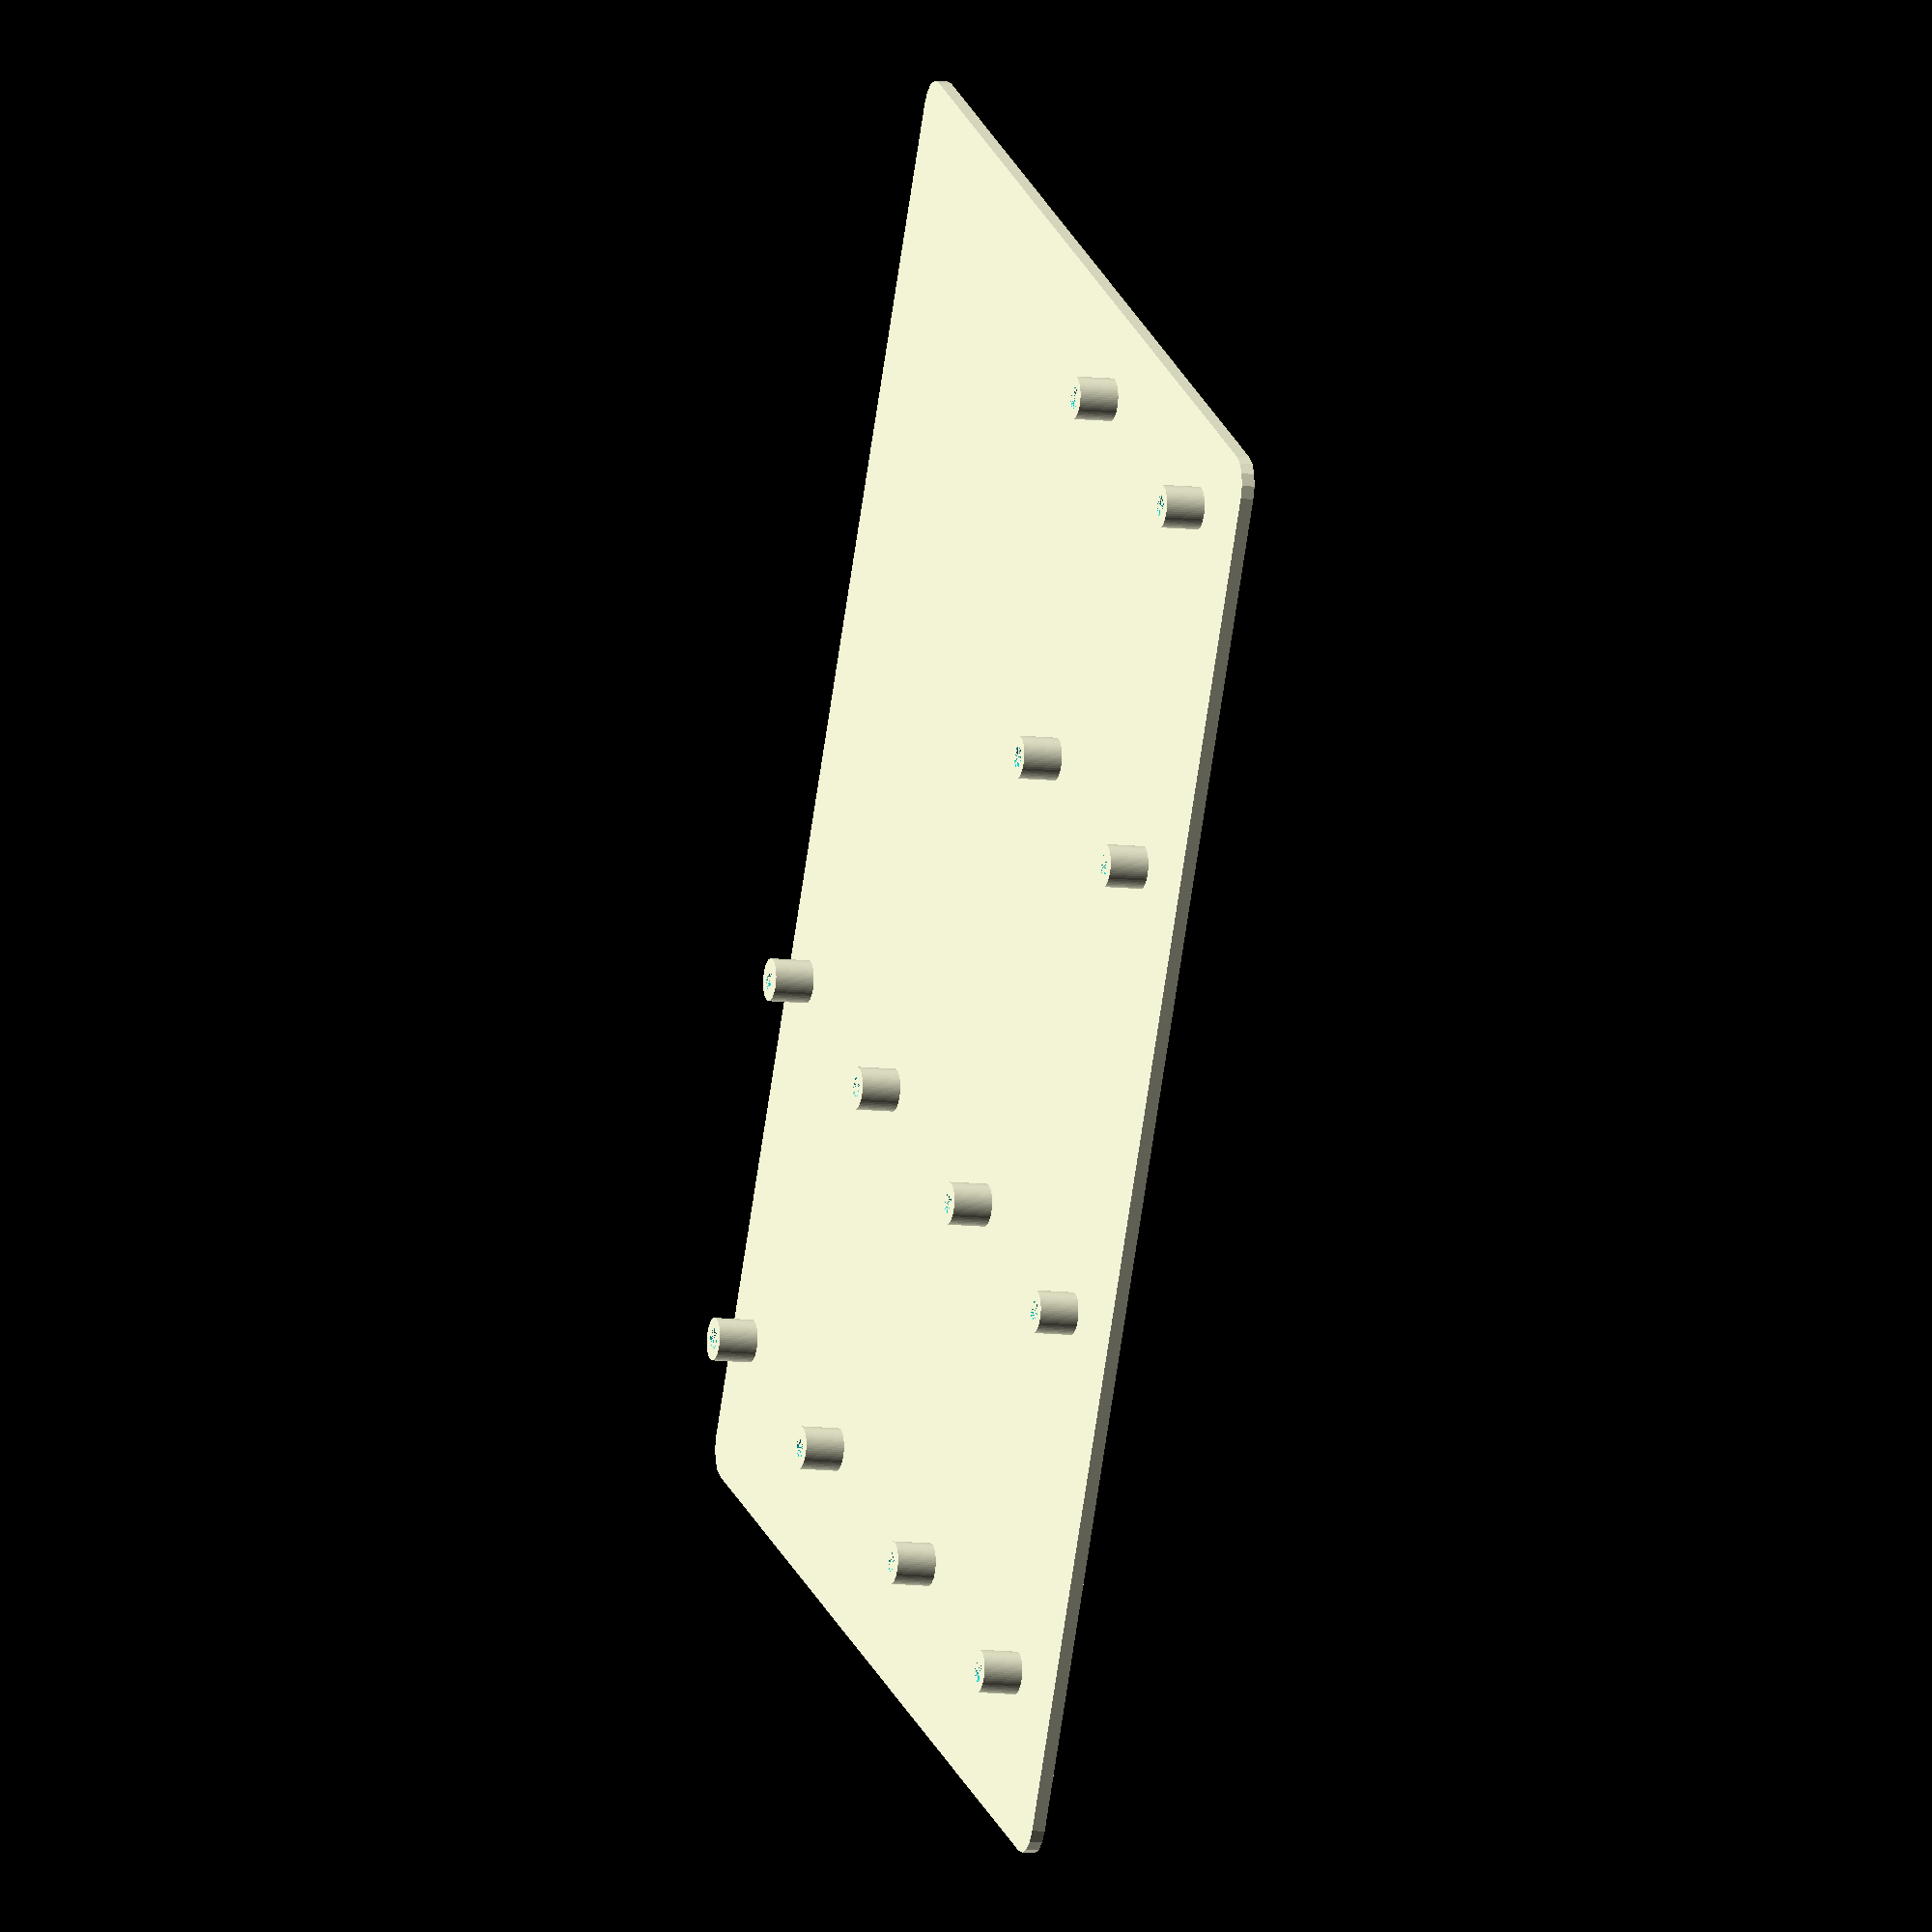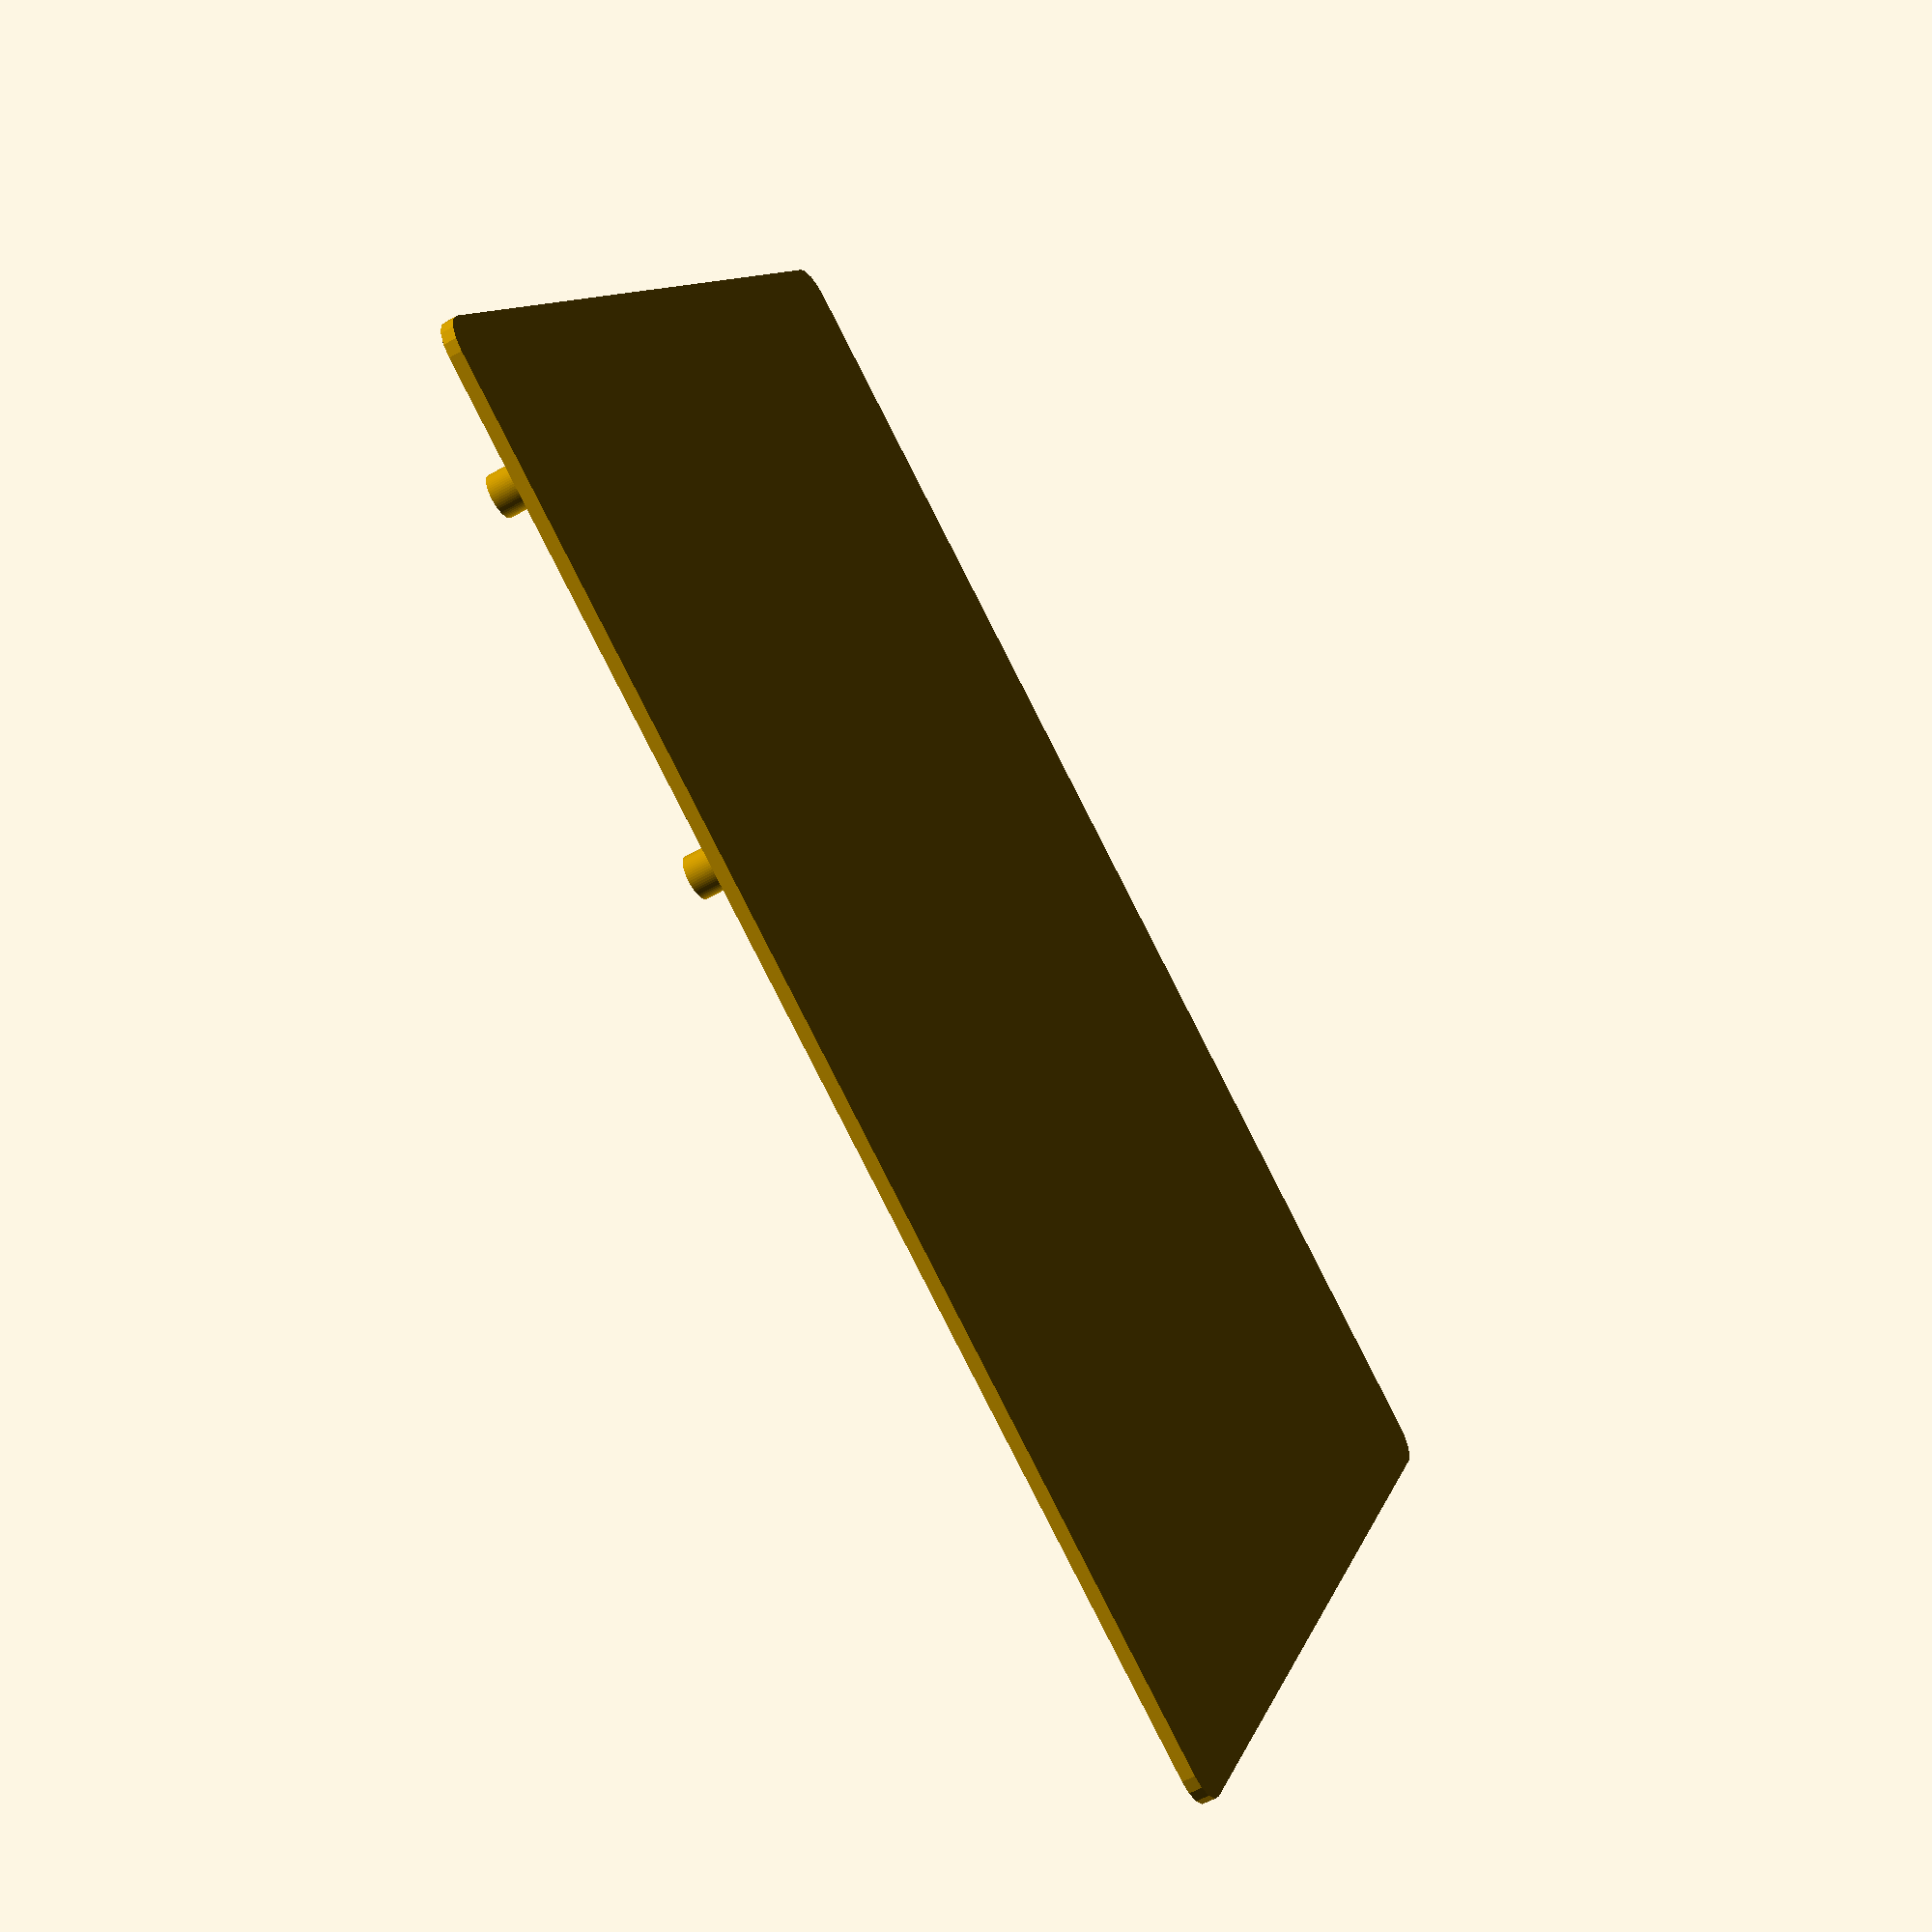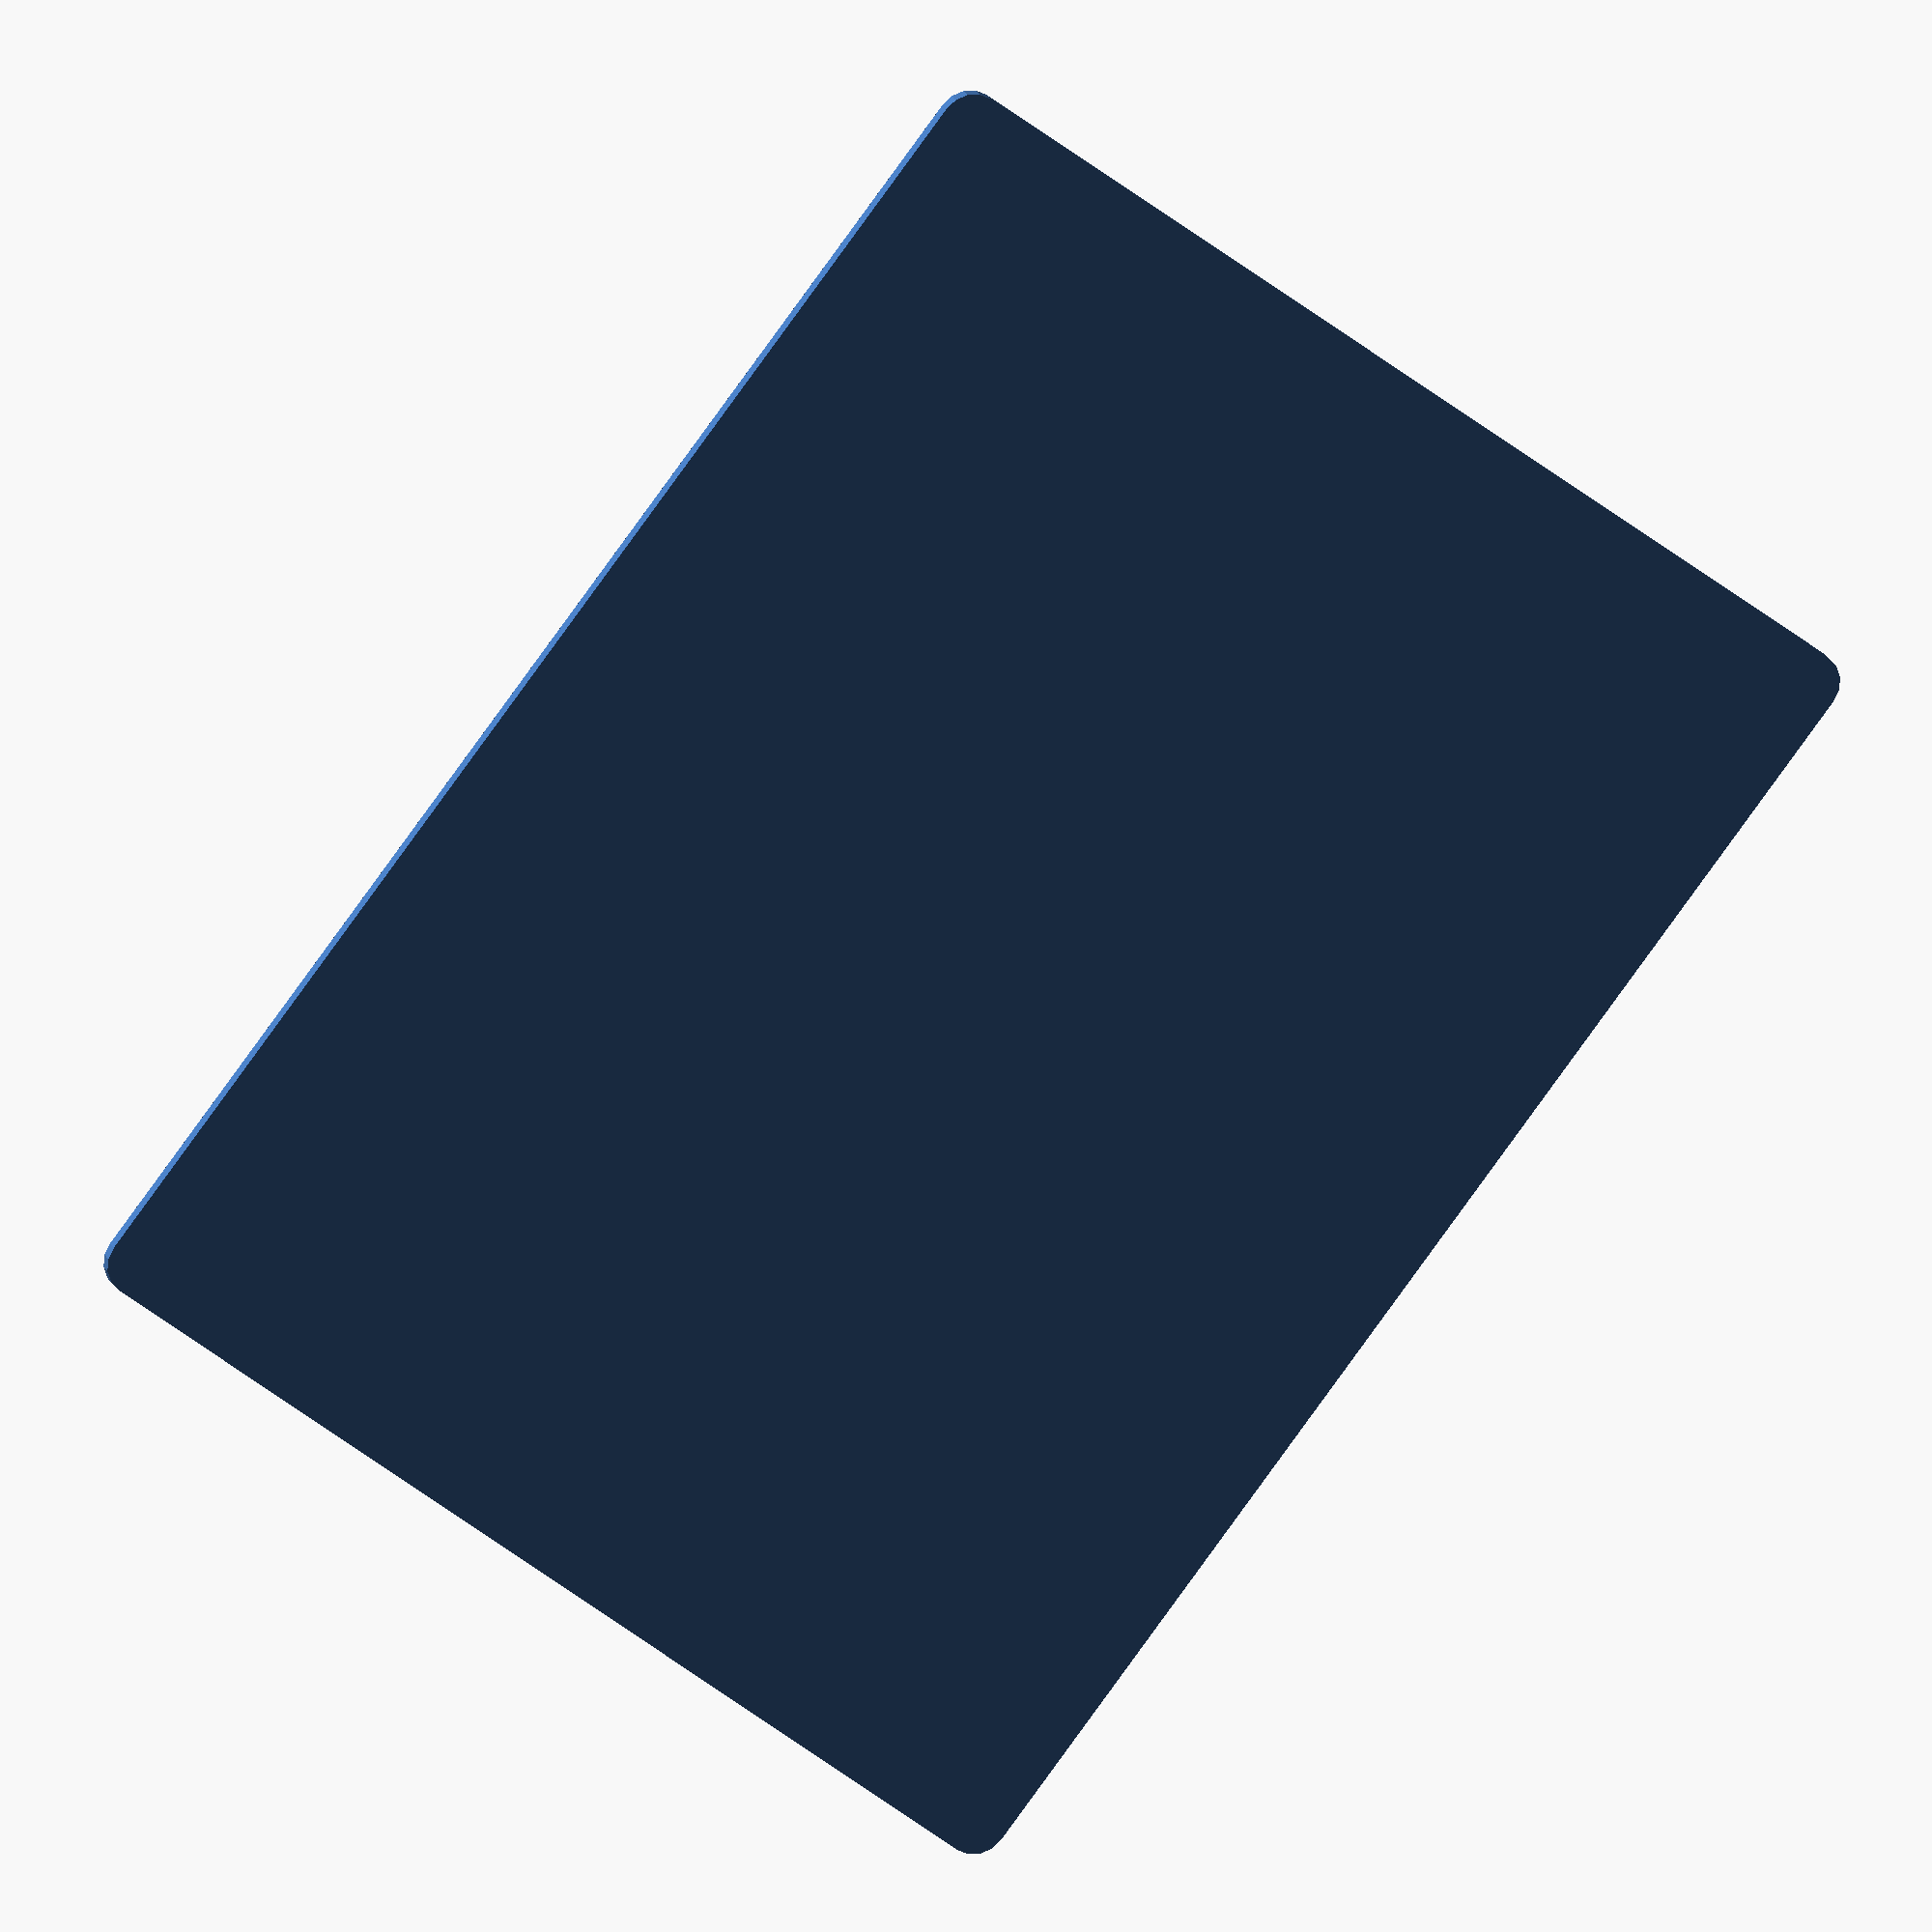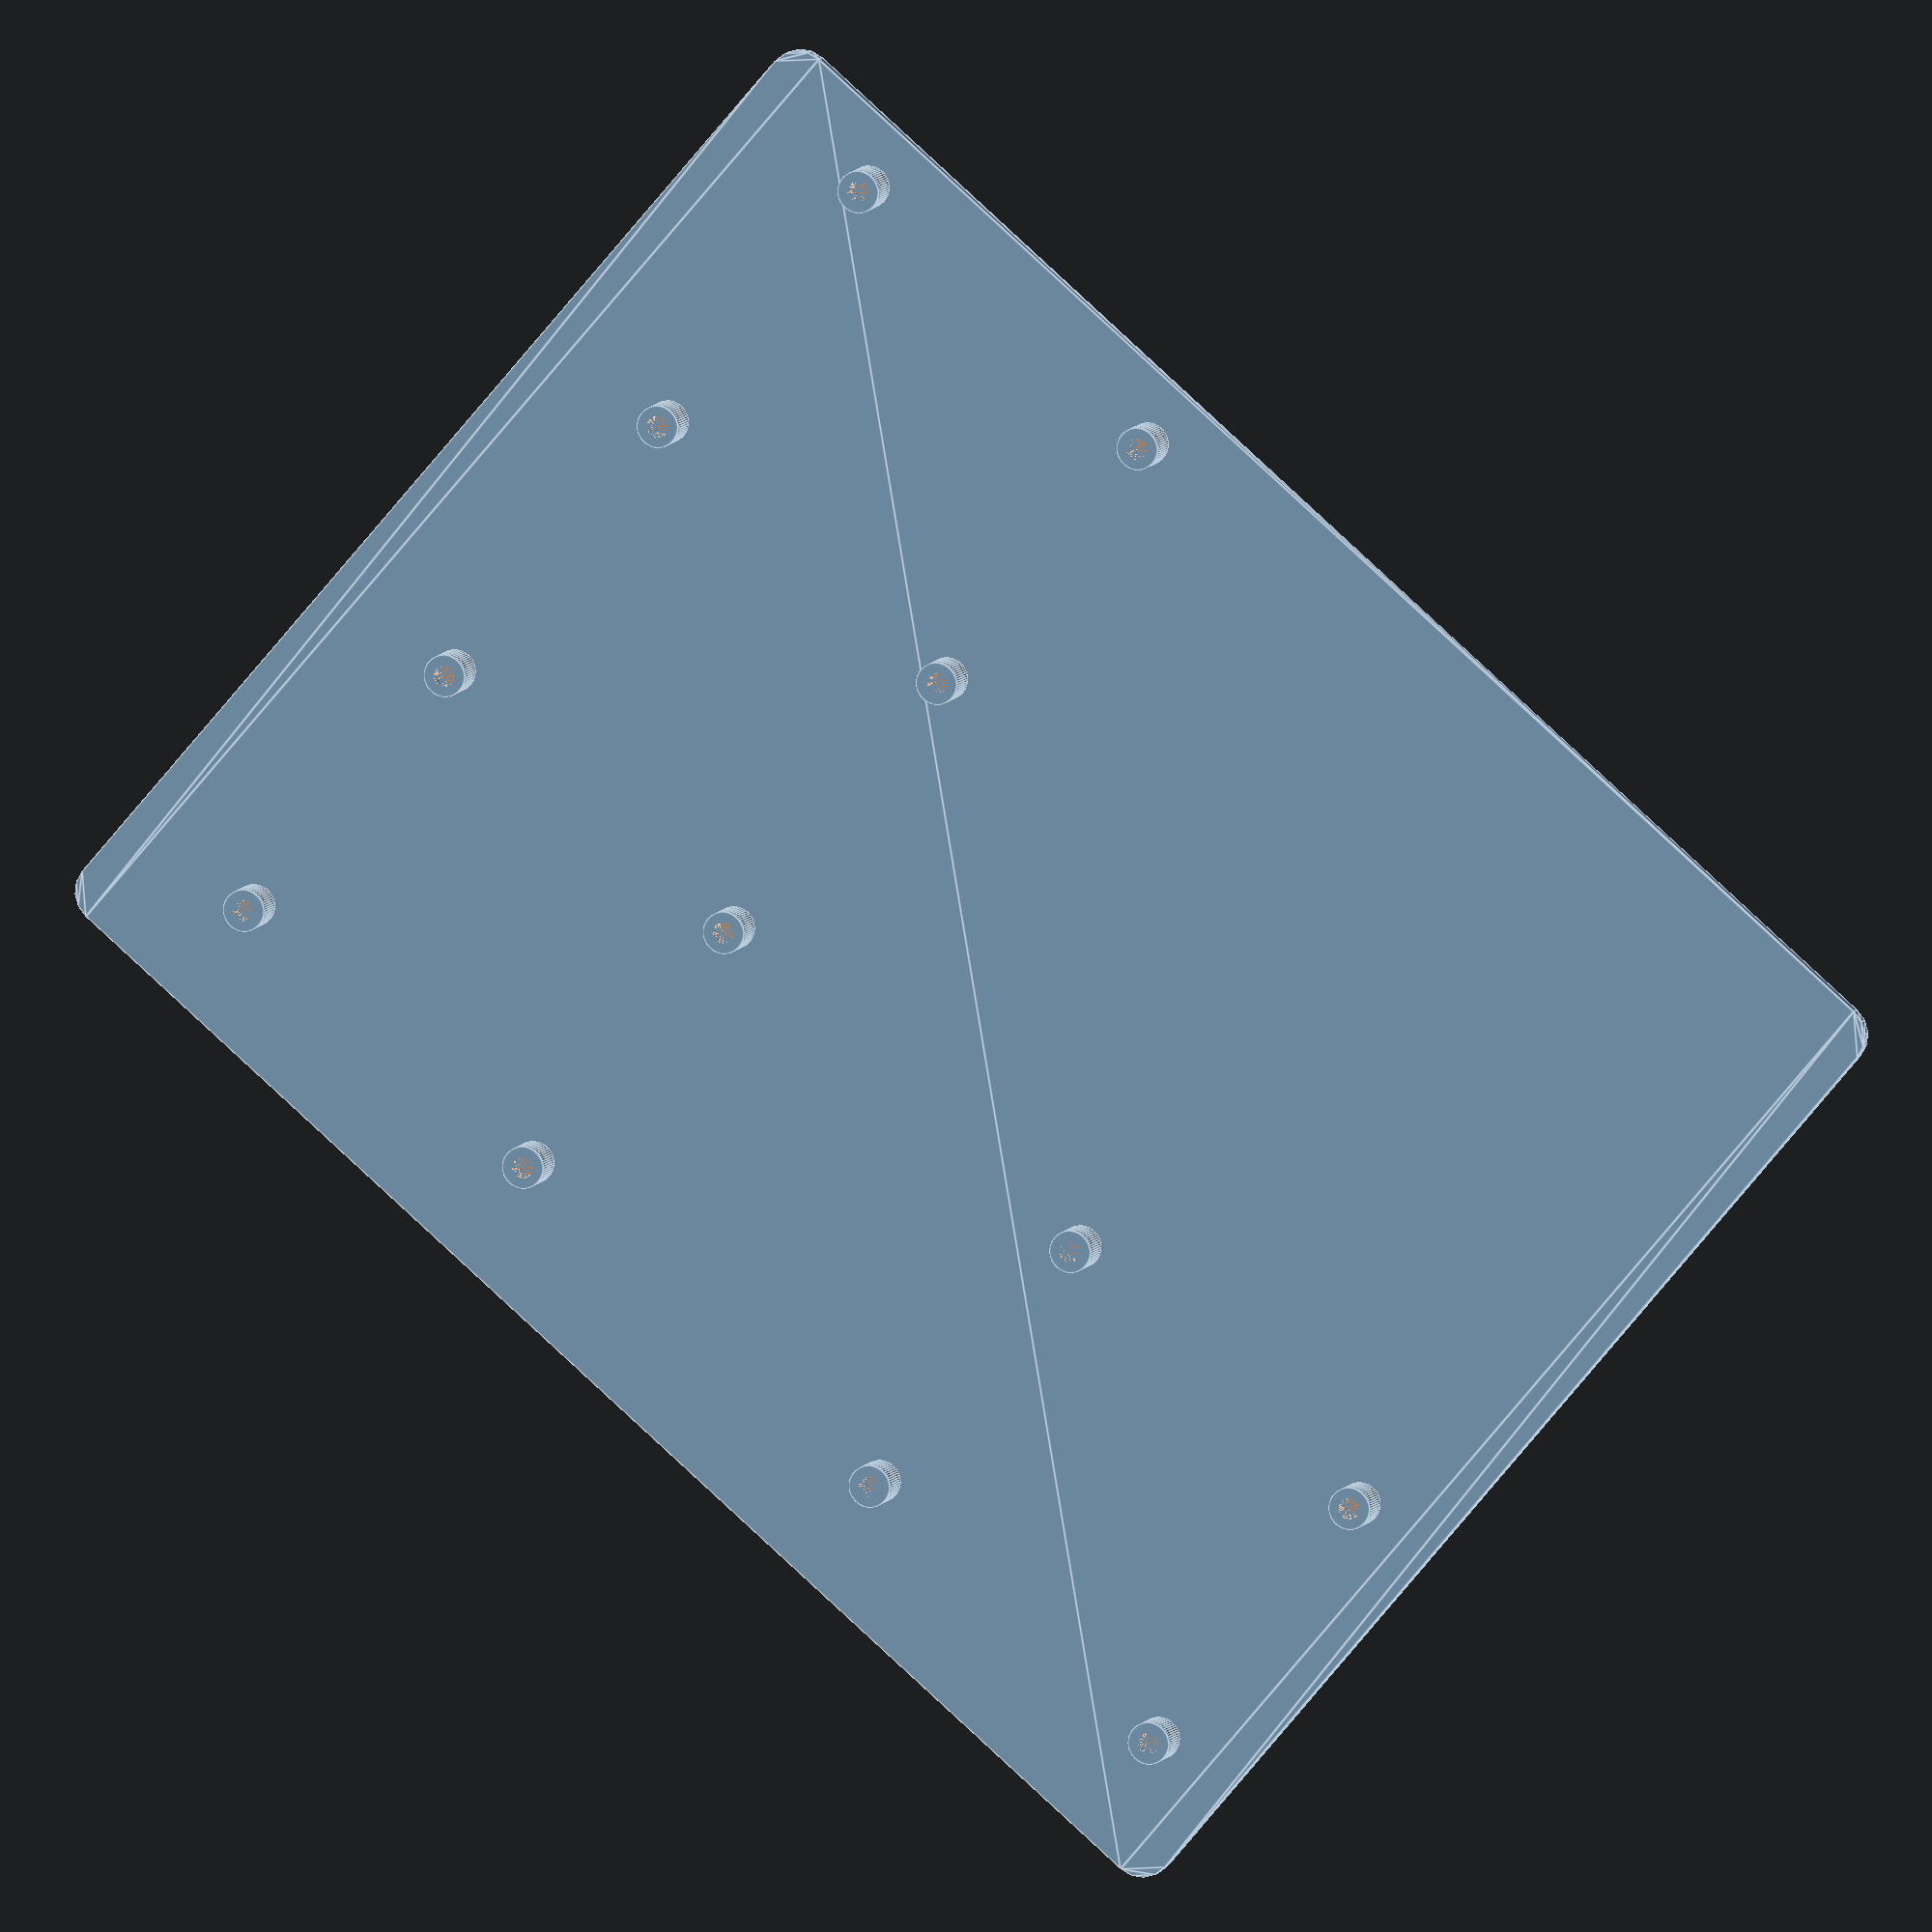
<openscad>
// STANDOFF_MODE is passed via -D by openscad_render.sh
// "heatset" → blind hole sized for brass insert
// "printed" → simple through-hole
// "nut"     → through-hole with hex recess
standoff_mode = "heatset";
variation = standoff_mode == "printed" ? "through"
          : standoff_mode == "heatset" ? "blind"
          : standoff_mode;

pi_positions = [[0,0], [1,0], [0,1]]; // layout as [x,y] offsets
board_len = 85;
board_wid = 56;
hole_spacing_x = 58;
hole_spacing_y = 49;

plate_thickness = 2.0;
corner_radius   = 5.0;  // round base corners to avoid sharp edges
standoff_height = 6.0;
standoff_diam = 6.5;   // match Pi5 carrier standoffs for extra strength

insert_od         = 3.5;         // outer Ø for common brass inserts
insert_length     = 4.0;         // full length of the insert
lead_chamfer      = 0.5;         // chamfer depth to guide the insert
insert_pocket_depth = insert_length + lead_chamfer; // pocket allows for chamfer
assert(insert_pocket_depth <= standoff_height,
       "insert_pocket_depth must be ≤ standoff_height");
insert_clearance  = 0.2;         // designed undersize for interference fit
hole_diam         = insert_od - insert_clearance;
assert(standoff_diam >= insert_od + 2,
       "standoff_diam must be ≥ insert_od + 2");
screw_clearance_diam = 3.2; // through-hole clearance, slightly oversize

countersink_diam = 5.0;
countersink_depth = 1.6;

nut_clearance = 0.2; // extra room for easier nut insertion
nut_flat = 5.0 + nut_clearance; // across flats for M2.5 nut
nut_thick = 2.0;

board_angle = 0;
gap_between_boards = 45;
edge_margin = 5;
port_clearance = 6;

// Optional 1602 LCD module (80x36 mm PCB)
// Disable by default; set to true to add the LCD mount
include_lcd = false;
lcd_len = 80;
lcd_wid = 36;
lcd_hole_spacing_x = 75;
lcd_hole_spacing_y = 31;

// ---------- Derived dimensions ----------
rotX = abs(board_len*cos(board_angle)) + abs(board_wid*sin(board_angle));
rotY = abs(board_len*sin(board_angle)) + abs(board_wid*cos(board_angle));

board_spacing_x = rotX + gap_between_boards;
board_spacing_y = rotY + gap_between_boards;

max_x = max([for(p=pi_positions) p[0]]);
max_y = max([for(p=pi_positions) p[1]]);

plate_len = (max_x+1)*rotX + max_x*gap_between_boards + 2*edge_margin;
plate_wid = (max_y+1)*rotY + max_y*gap_between_boards + 2*edge_margin + 2*port_clearance;

// ---------- Helper functions ----------
function rot2d(v, ang) = [
    v[0]*cos(ang) - v[1]*sin(ang),
    v[0]*sin(ang) + v[1]*cos(ang)
];

// ---------- Standoff with variant features ----------
module standoff(pos=[0,0])
{
    translate([pos[0], pos[1], plate_thickness])
    difference()
    {
        cylinder(h=standoff_height, r=standoff_diam/2, $fn=60);

        if (variation == "blind") {
            translate([0,0, standoff_height - insert_pocket_depth])
                cylinder(h=insert_pocket_depth, r=hole_diam/2, $fn=32);
            translate([0,0, standoff_height - insert_pocket_depth])
                cylinder(h=lead_chamfer,
                         r1=hole_diam/2 + lead_chamfer,
                         r2=hole_diam/2, $fn=32);
        }
        else if (variation == "through") {
            translate([0,0,-0.01])
                cylinder(h=standoff_height + 0.02, r=screw_clearance_diam/2, $fn=30);
        }
        else if (variation == "nut") {
            translate([0,0,-0.01])
                cylinder(h=standoff_height + 0.02, r=screw_clearance_diam/2, $fn=30);
            translate([0,0,-nut_thick])
                cylinder(h=nut_thick, r=nut_flat/(2*cos(30)), $fn=6);
        }
    }
}

// ---------- Base plate ----------
module base_plate()
{
    difference()
    {
        linear_extrude(height=plate_thickness)
            offset(r=corner_radius)
                square([plate_len - 2*corner_radius,
                        plate_wid - 2*corner_radius]);
        if (variation != "blind") {
            for (pos = pi_positions) {
                pcb_cx = edge_margin + rotX/2 + pos[0]*board_spacing_x;
                pcb_cy = edge_margin + port_clearance + rotY/2 + pos[1]*board_spacing_y;
                for (dx = [-hole_spacing_x/2, hole_spacing_x/2])
                for (dy = [-hole_spacing_y/2, hole_spacing_y/2]) {
                    vec = rot2d([dx,dy], board_angle);
                    translate([pcb_cx+vec[0], pcb_cy+vec[1], -0.01])
                        cylinder(h=countersink_depth + 0.02, r=countersink_diam/2, $fn=32);
                }
            }
            if (include_lcd) {
                lcd_cx = edge_margin + rotX/2 + board_spacing_x;
                lcd_cy = edge_margin + port_clearance + rotY/2 + board_spacing_y;
                for (dx = [-lcd_hole_spacing_x/2, lcd_hole_spacing_x/2])
                for (dy = [-lcd_hole_spacing_y/2, lcd_hole_spacing_y/2])
                    translate([lcd_cx+dx, lcd_cy+dy, -0.01])
                        cylinder(h=countersink_depth + 0.02, r=countersink_diam/2, $fn=32);
            }
        }
    }
}

// ---------- Assembly ----------
module pi_carrier()
{
    base_plate();

    for (pos = pi_positions) {
        pcb_cx = edge_margin + rotX/2 + pos[0]*board_spacing_x;
        pcb_cy = edge_margin + port_clearance + rotY/2 + pos[1]*board_spacing_y;
        for (dx = [-hole_spacing_x/2, hole_spacing_x/2])
        for (dy = [-hole_spacing_y/2, hole_spacing_y/2]) {
            vec = rot2d([dx,dy], board_angle);
            standoff([pcb_cx+vec[0], pcb_cy+vec[1]]);
        }
    }

    if (include_lcd) {
        lcd_cx = edge_margin + rotX/2 + board_spacing_x;
        lcd_cy = edge_margin + port_clearance + rotY/2 + board_spacing_y;
        for (dx = [-lcd_hole_spacing_x/2, lcd_hole_spacing_x/2])
        for (dy = [-lcd_hole_spacing_y/2, lcd_hole_spacing_y/2])
            standoff([lcd_cx+dx, lcd_cy+dy]);
    }
}

// Preview
if ($preview) {
    pi_carrier();
}

// Auto-render for CLI/F7
if ($preview==false) {
    pi_carrier();
}

</openscad>
<views>
elev=9.6 azim=298.8 roll=72.2 proj=o view=wireframe
elev=55.4 azim=152.2 roll=121.0 proj=p view=wireframe
elev=340.5 azim=232.0 roll=162.7 proj=o view=solid
elev=171.7 azim=220.4 roll=163.6 proj=o view=edges
</views>
